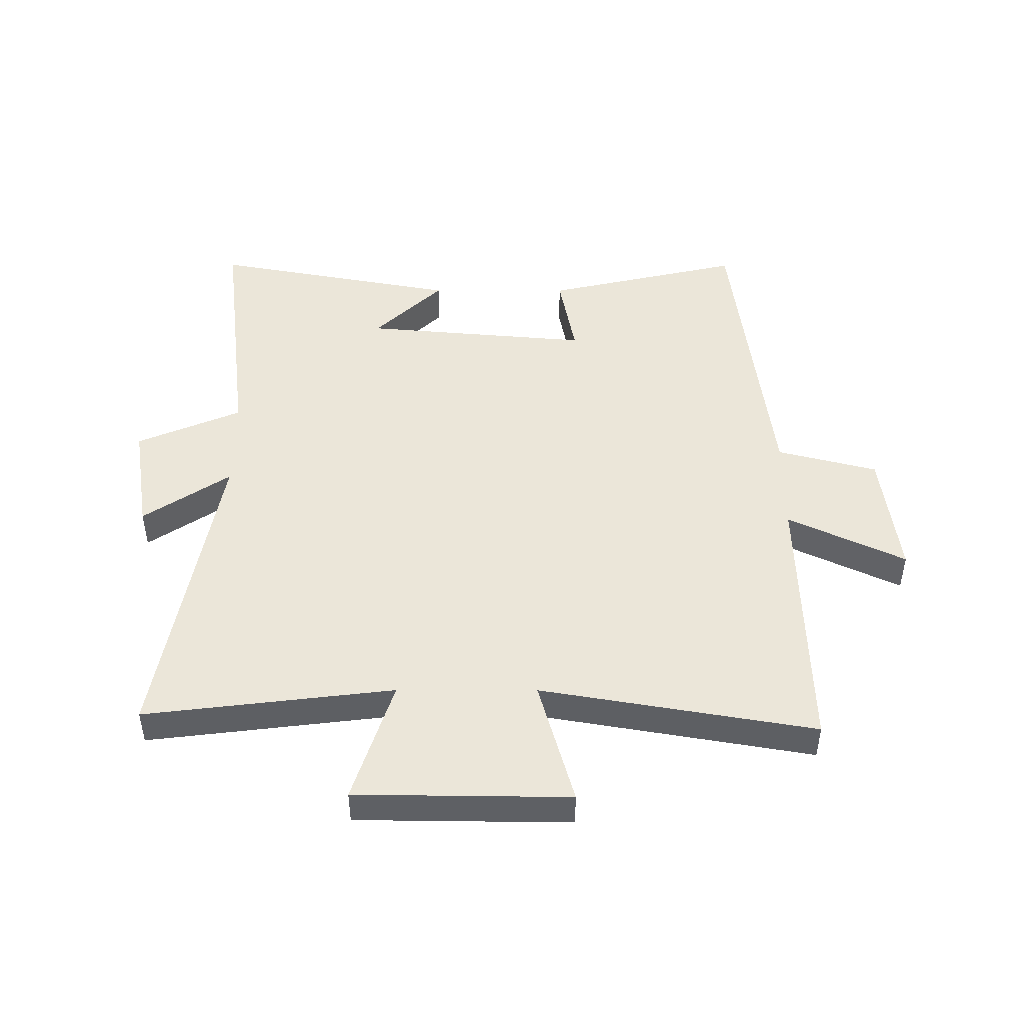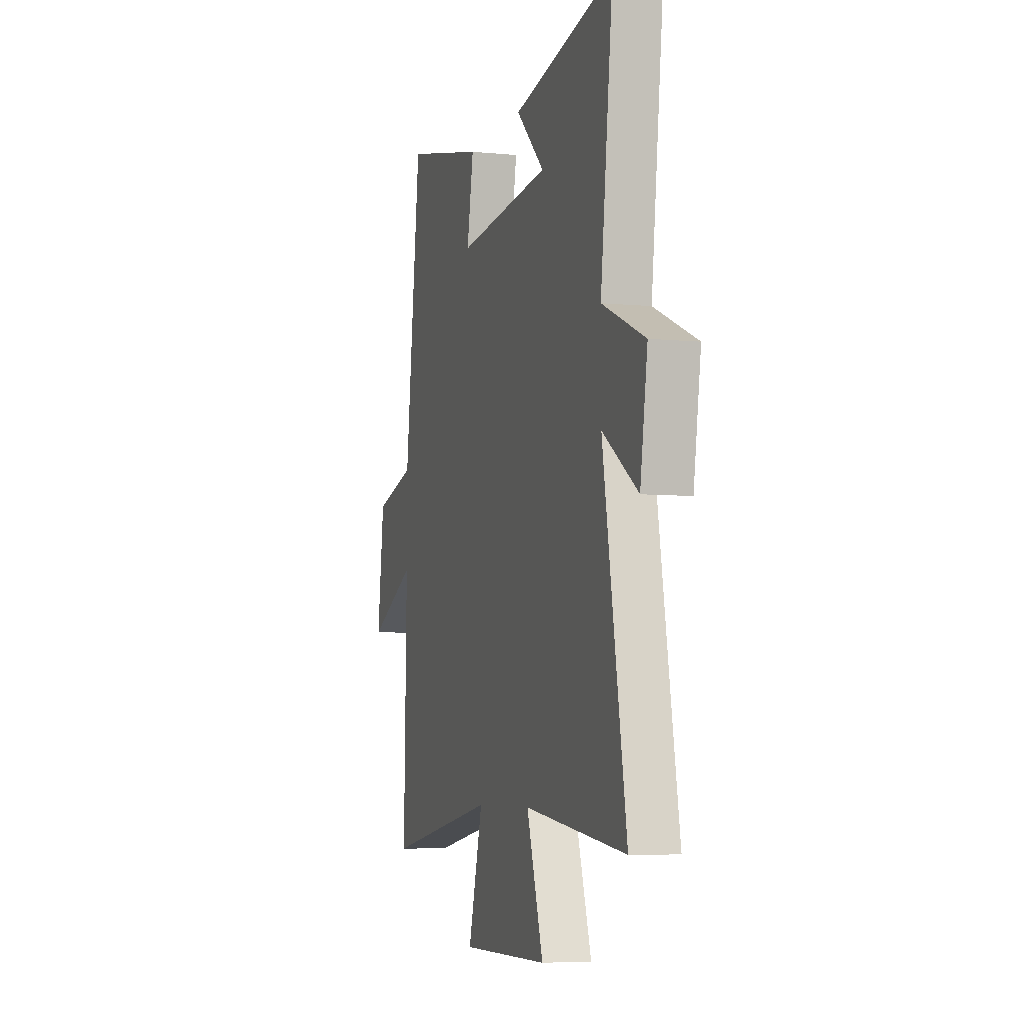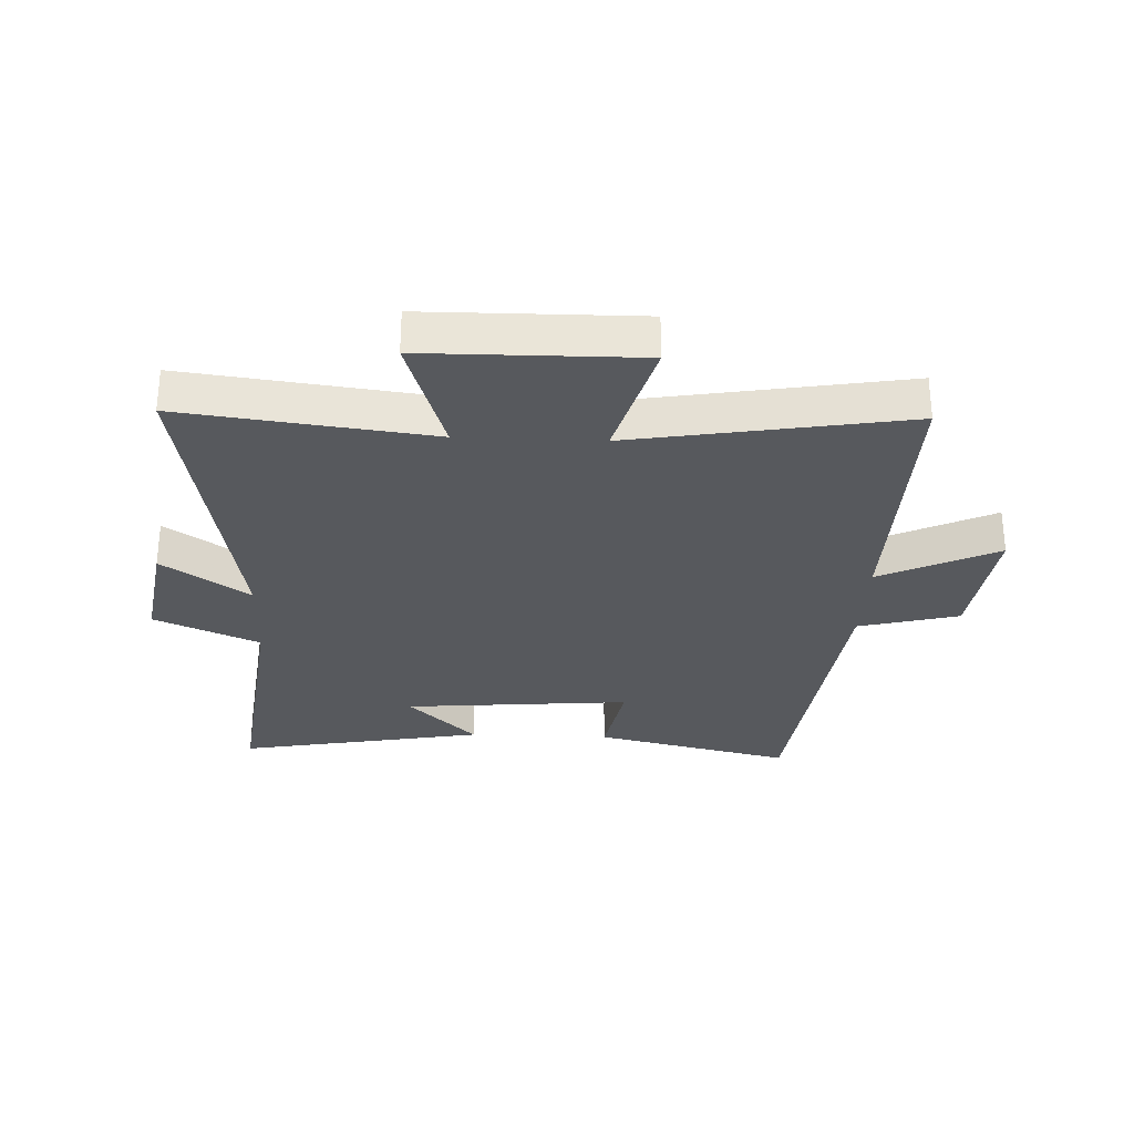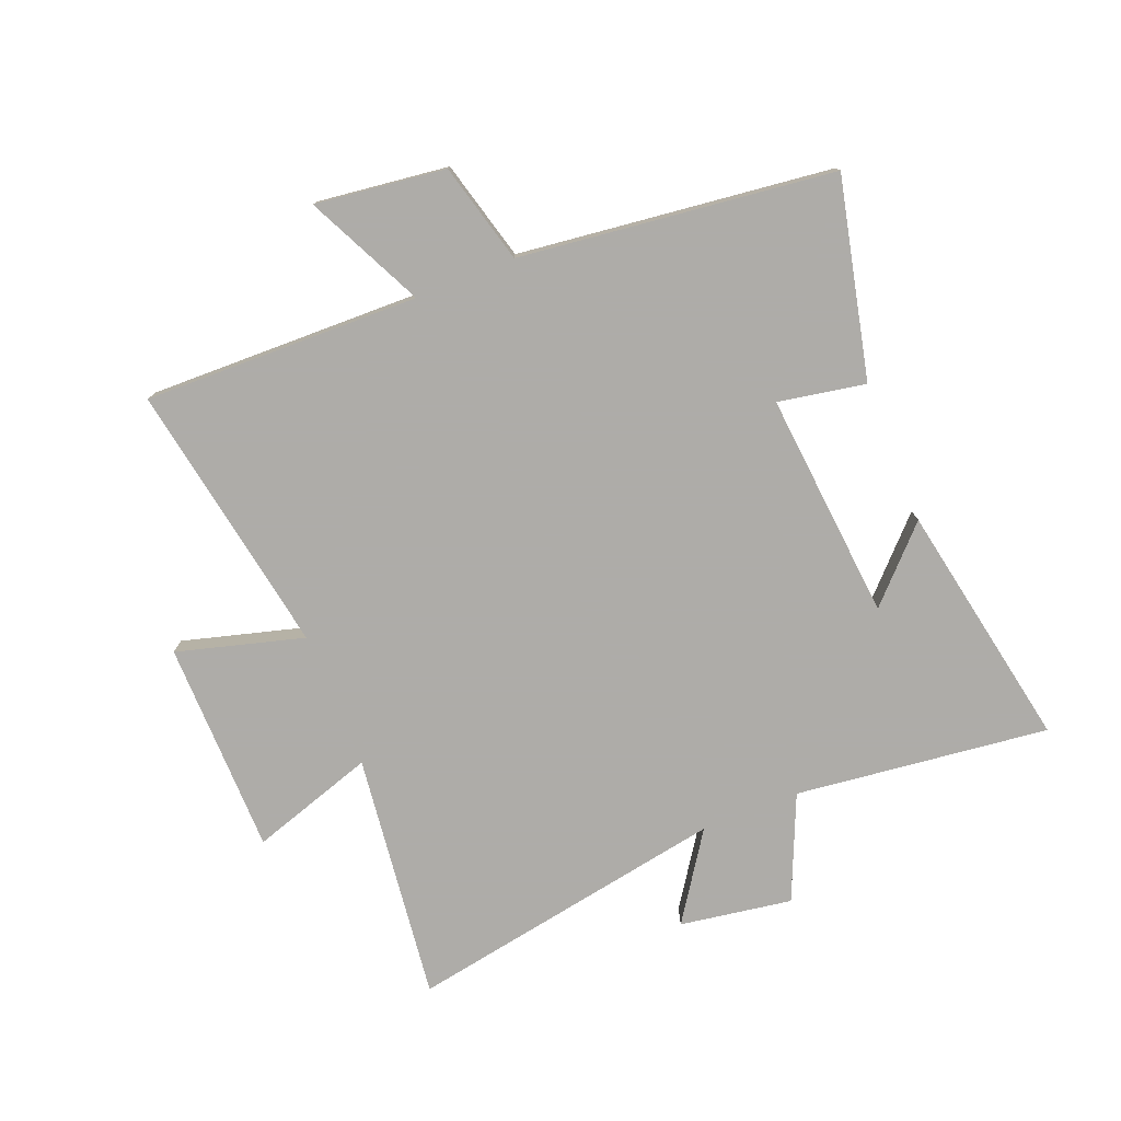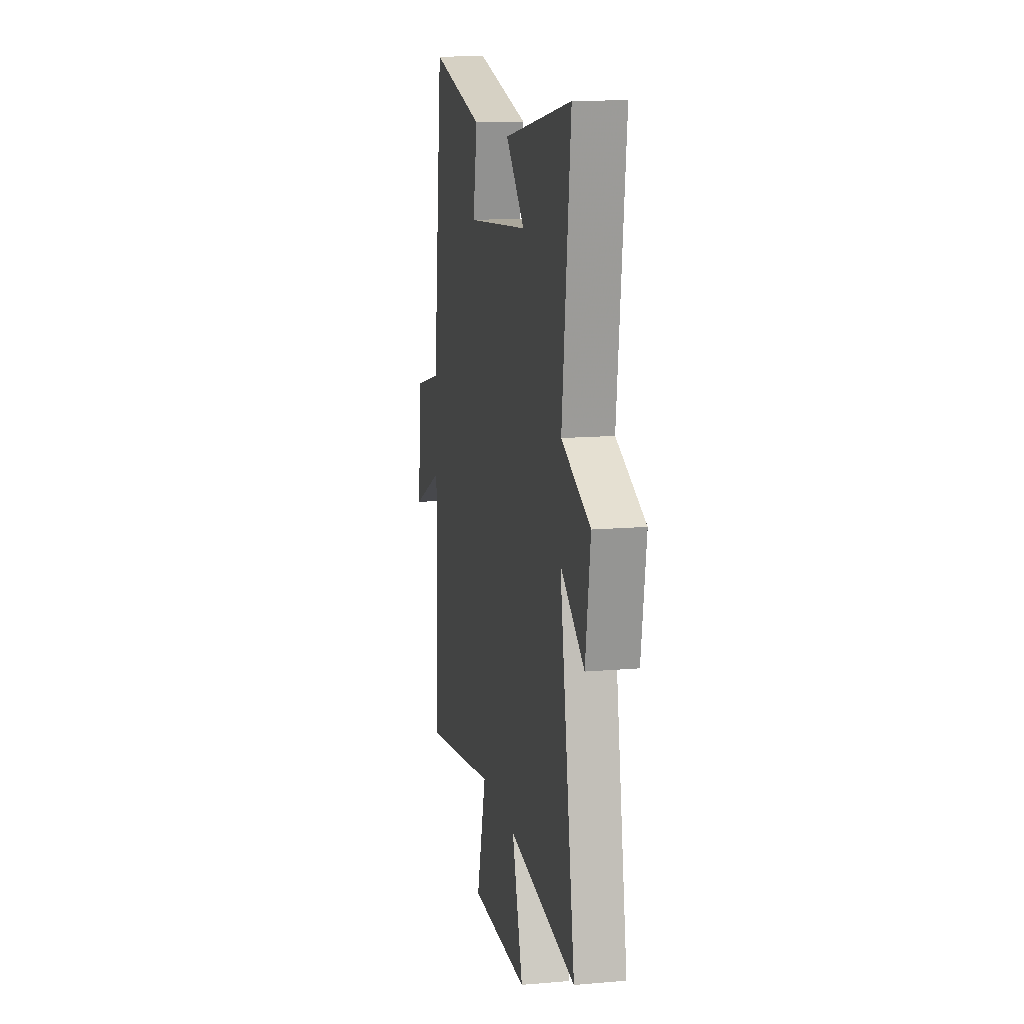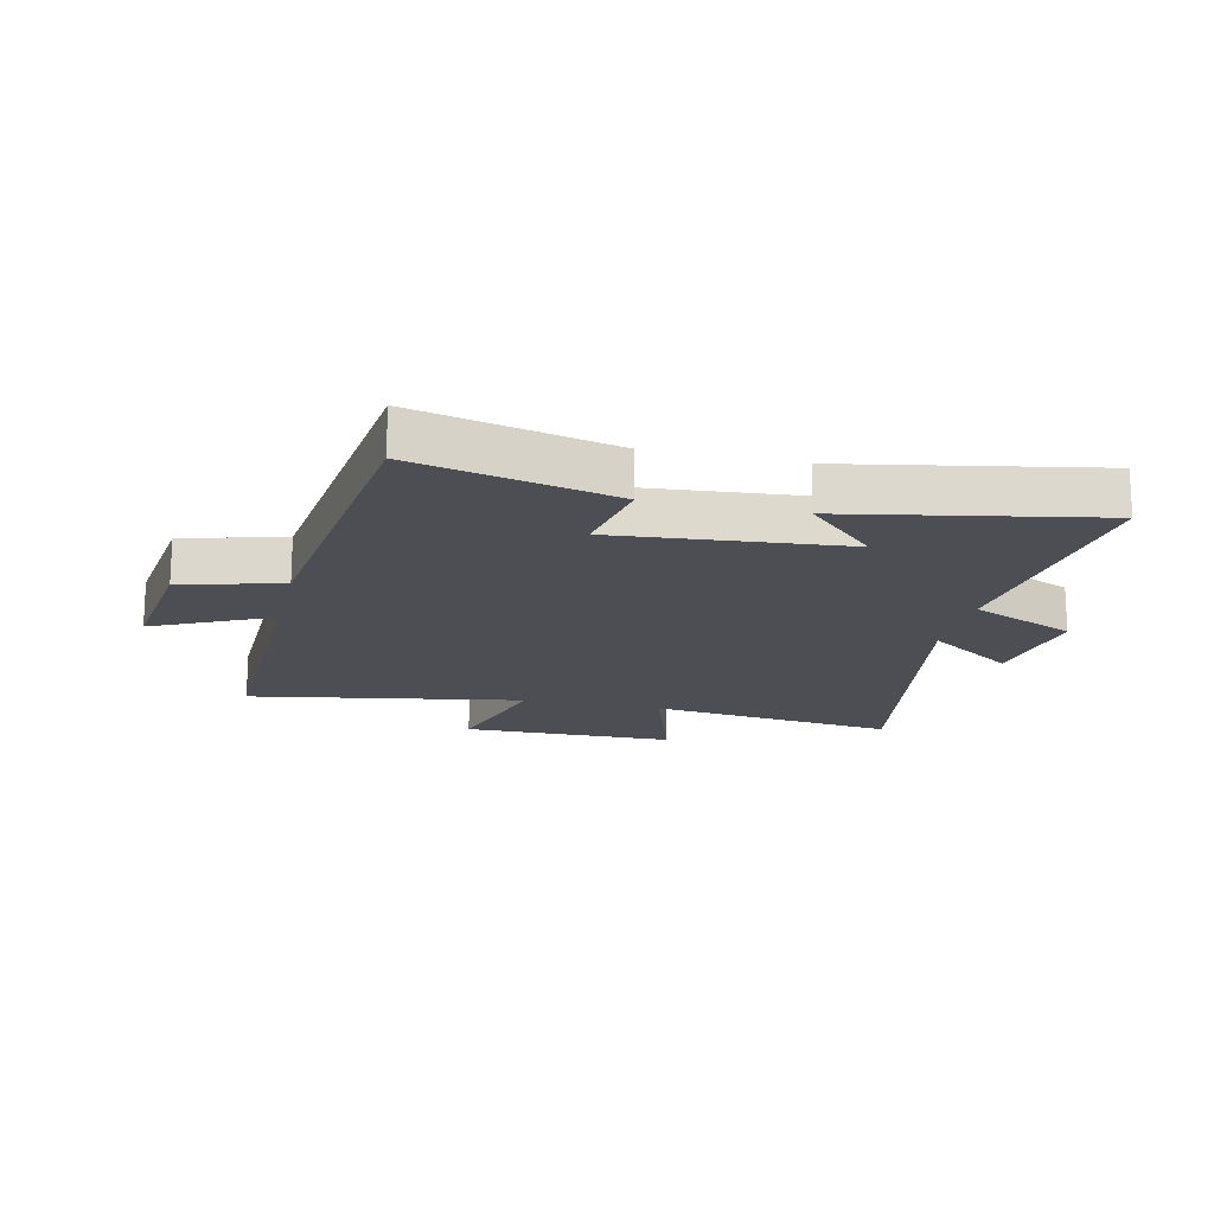
<metadata>
{"format":"obj","ext":"obj","renderer":"f3d","projection":"perspective","resolution":1024,"background":"white","views":[{"elev":47.0,"azim":-179.9,"up":"+Y"},{"elev":-5.9,"azim":73.1,"up":"+Z"},{"elev":-29.7,"azim":177.5,"up":"+Y"},{"elev":-77.0,"azim":-68.1,"up":"+Y"},{"elev":13.7,"azim":79.1,"up":"+Z"},{"elev":-17.4,"azim":-12.9,"up":"+Y"}]}
</metadata>
<code>
v 0.551 0.07 0.578
v 0.5 0.07 0.153
v 0.675 0.07 0.077
v 0.645 0.07 -0.111
v 0.5 0.07 -0.013
v 0.595 0.07 -0.551
v 0.179 0.07 -0.5
v 0.246 0.07 -0.708
v -0.112 0.07 -0.712
v -0.053 0.07 -0.5
v -0.511 0.07 -0.579
v -0.5 0.07 -0.117
v -0.696 0.07 -0.211
v -0.668 0.07 0.007
v -0.5 0.07 0.051
v -0.436 0.07 0.577
v -0.104 0.07 0.5
v -0.131 0.07 0.354
v 0.251 0.07 0.388
v 0.136 0.07 0.5
v 0.551 0 0.578
v 0.5 0 0.153
v 0.675 0 0.077
v 0.645 0 -0.111
v 0.5 0 -0.013
v 0.595 0 -0.551
v 0.179 0 -0.5
v 0.246 0 -0.708
v -0.112 0 -0.712
v -0.053 0 -0.5
v -0.511 0 -0.579
v -0.5 0 -0.117
v -0.696 0 -0.211
v -0.668 0 0.007
v -0.5 0 0.051
v -0.436 0 0.577
v -0.104 0 0.5
v -0.131 0 0.354
v 0.251 0 0.388
v 0.136 0 0.5
f 19 20 1 2
f 18 19 2
f 15 16 17 18
f 15 18 2 3
f 12 13 14 15
f 12 15 3
f 10 11 12
f 7 8 9 10
f 7 10 12
f 5 6 7 12
f 3 4 5
f 3 5 12
f 22 21 40 39
f 22 39 38
f 38 37 36 35
f 23 22 38 35
f 35 34 33 32
f 23 35 32
f 32 31 30
f 30 29 28 27
f 32 30 27
f 32 27 26 25
f 25 24 23
f 32 25 23
f 1 21 22 2
f 2 22 23 3
f 3 23 24 4
f 4 24 25 5
f 5 25 26 6
f 6 26 27 7
f 7 27 28 8
f 8 28 29 9
f 9 29 30 10
f 10 30 31 11
f 11 31 32 12
f 12 32 33 13
f 13 33 34 14
f 14 34 35 15
f 15 35 36 16
f 16 36 37 17
f 17 37 38 18
f 18 38 39 19
f 19 39 40 20
f 20 40 21 1

</code>
